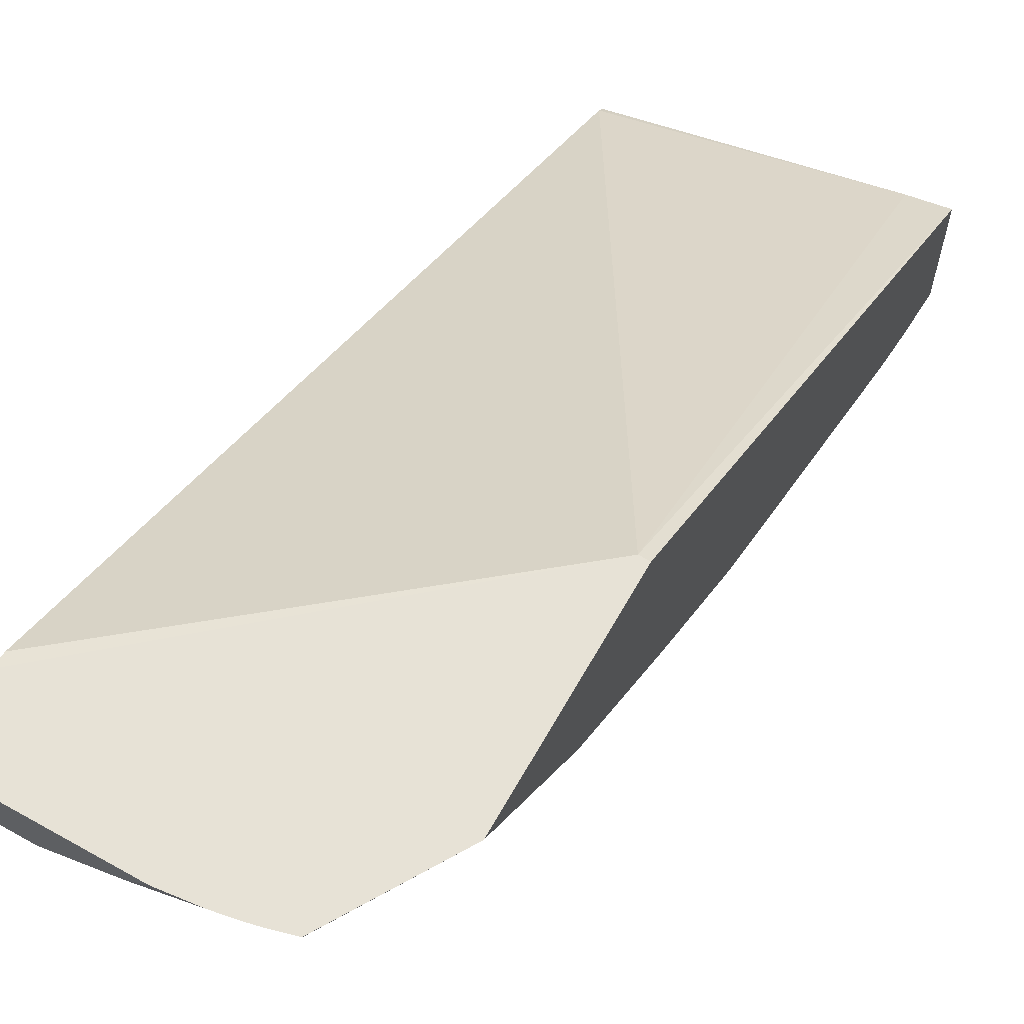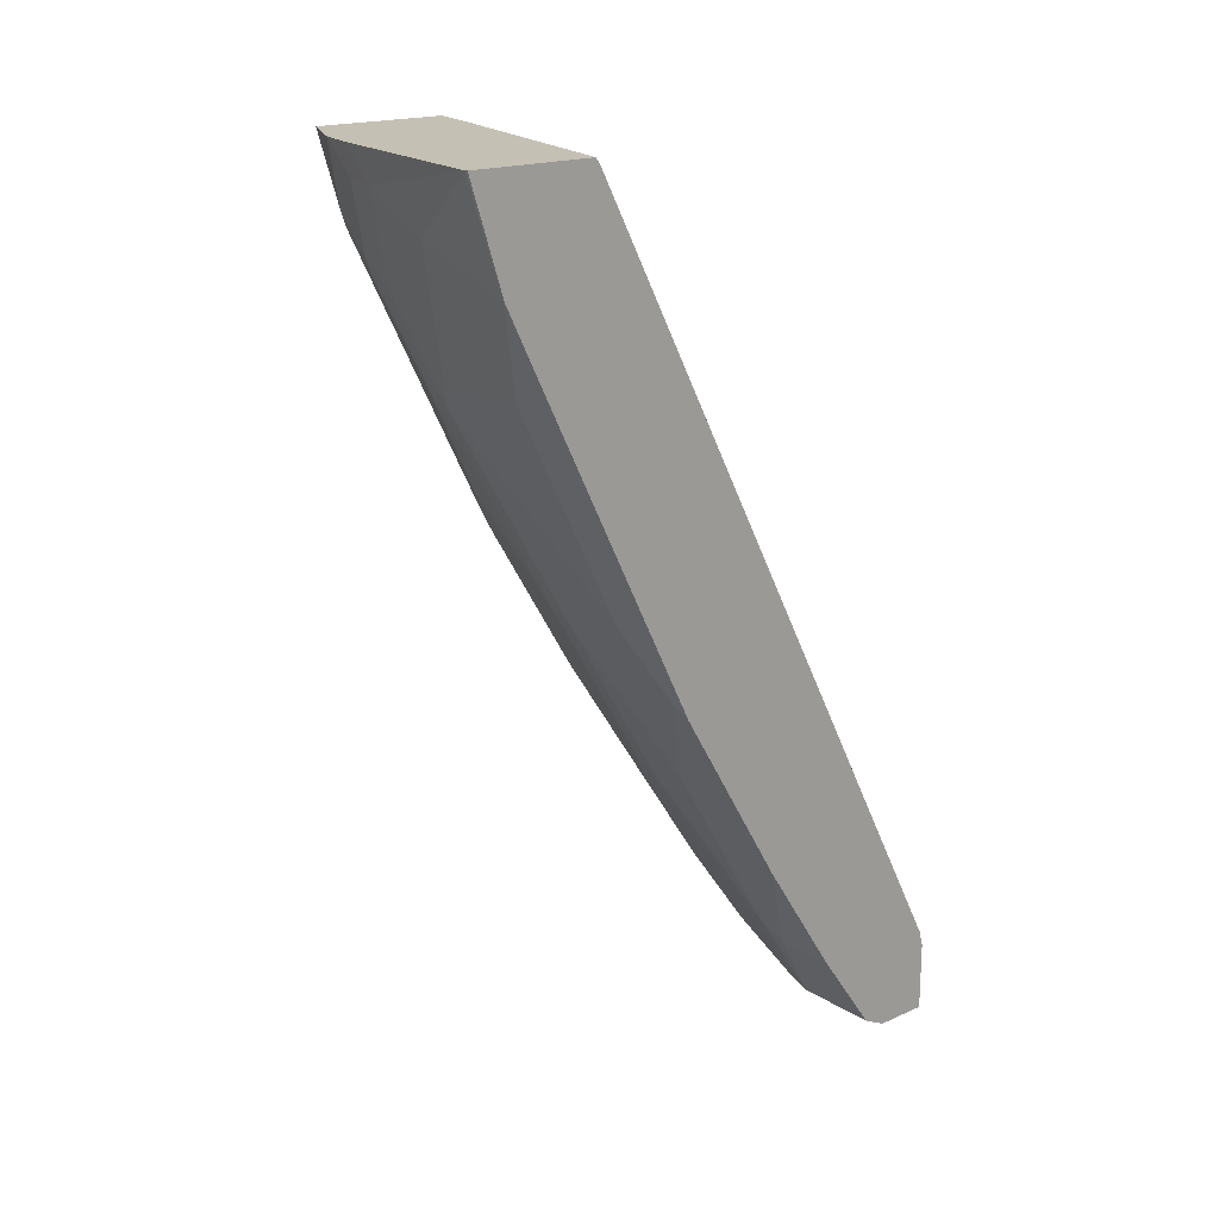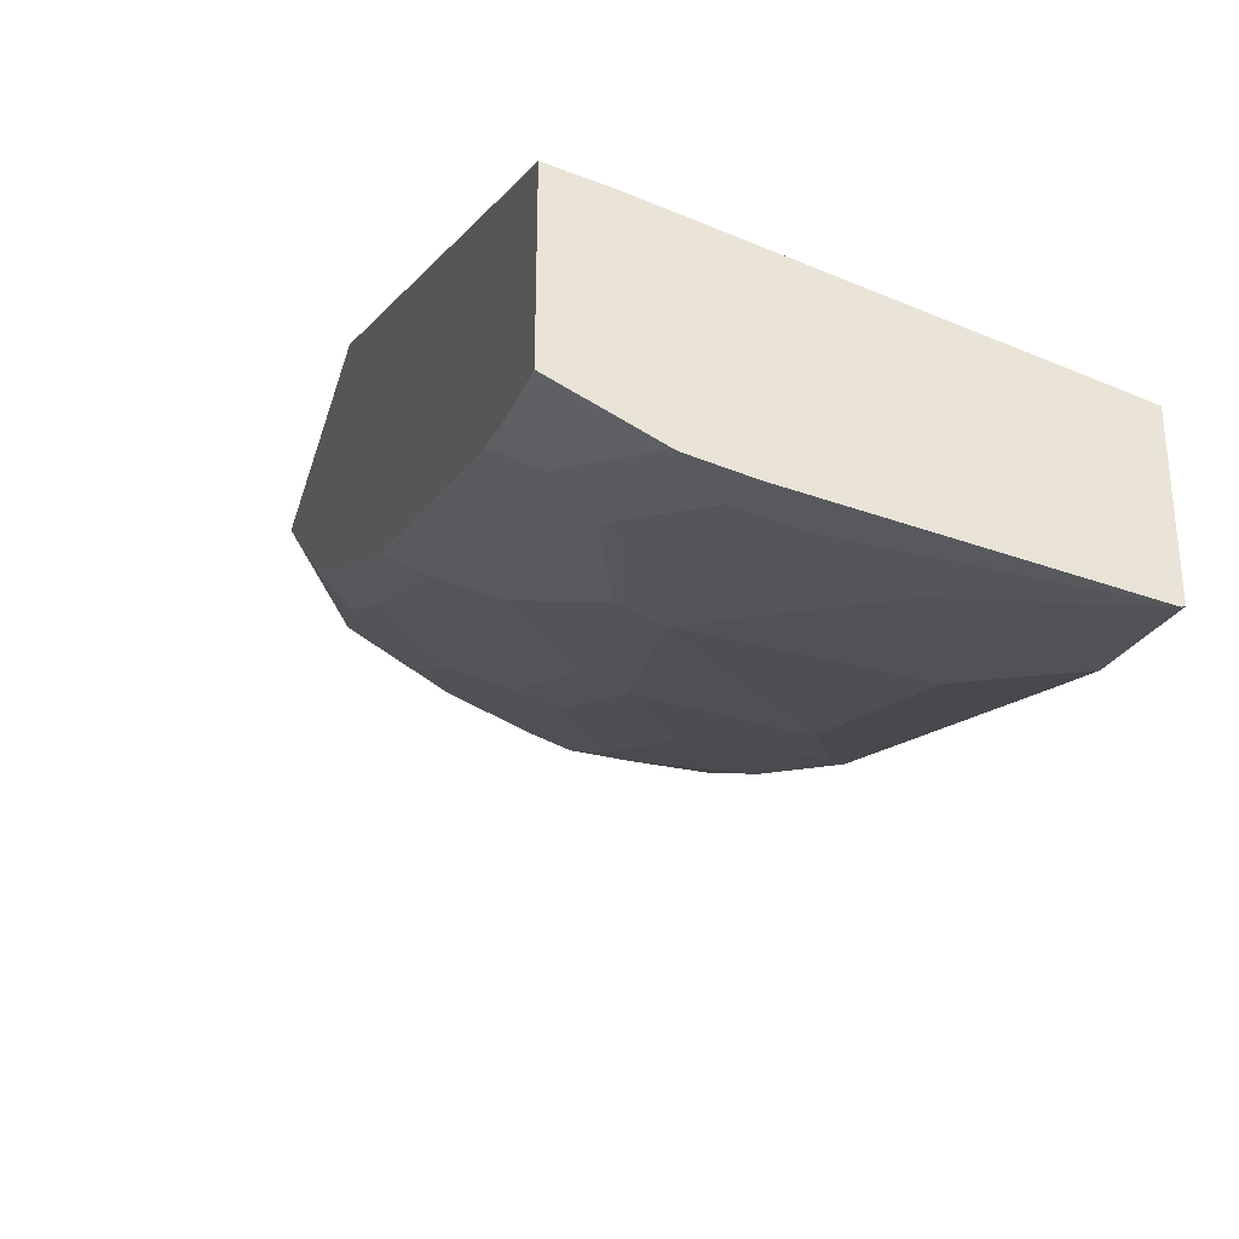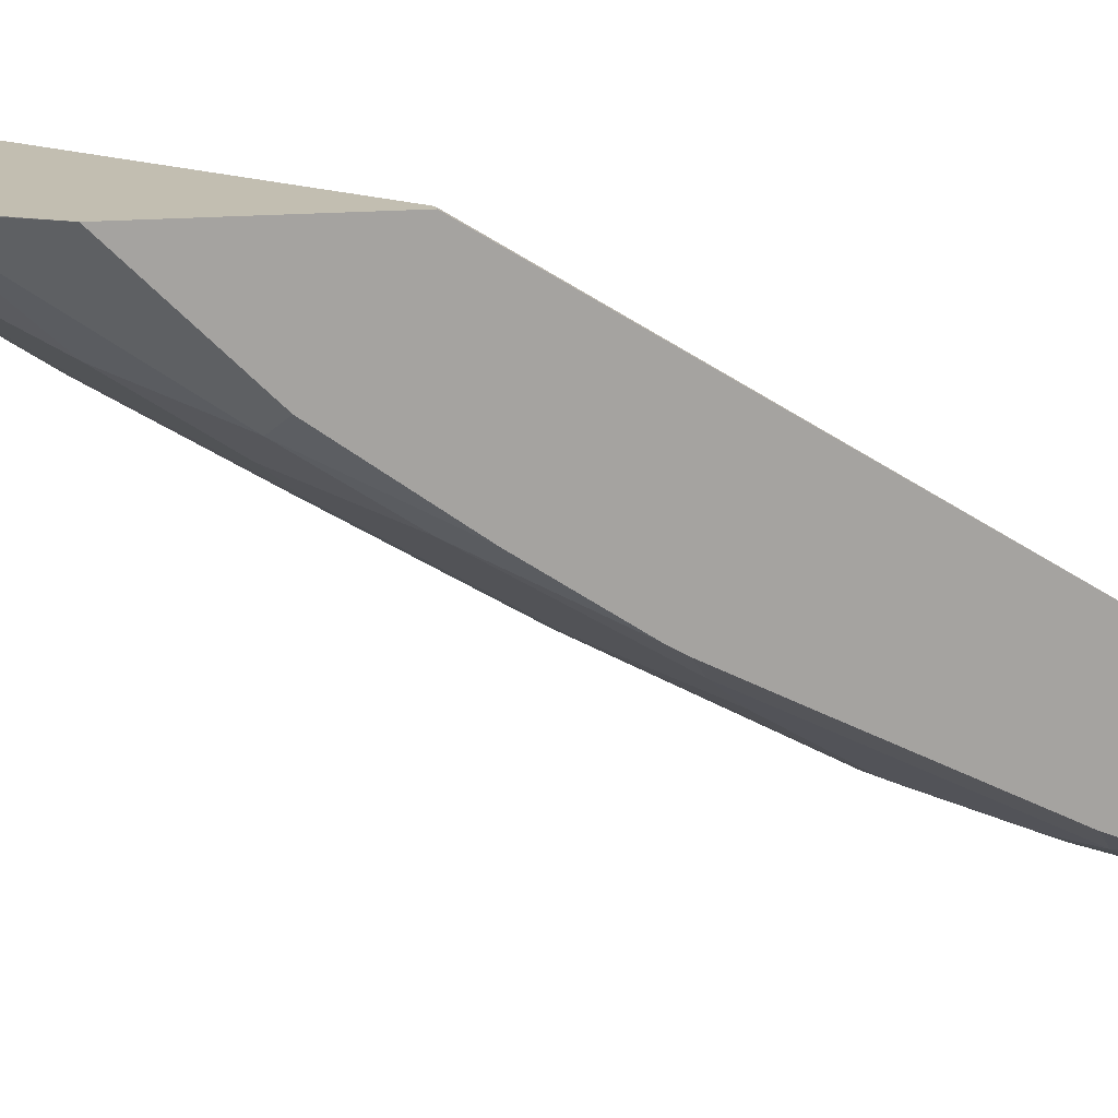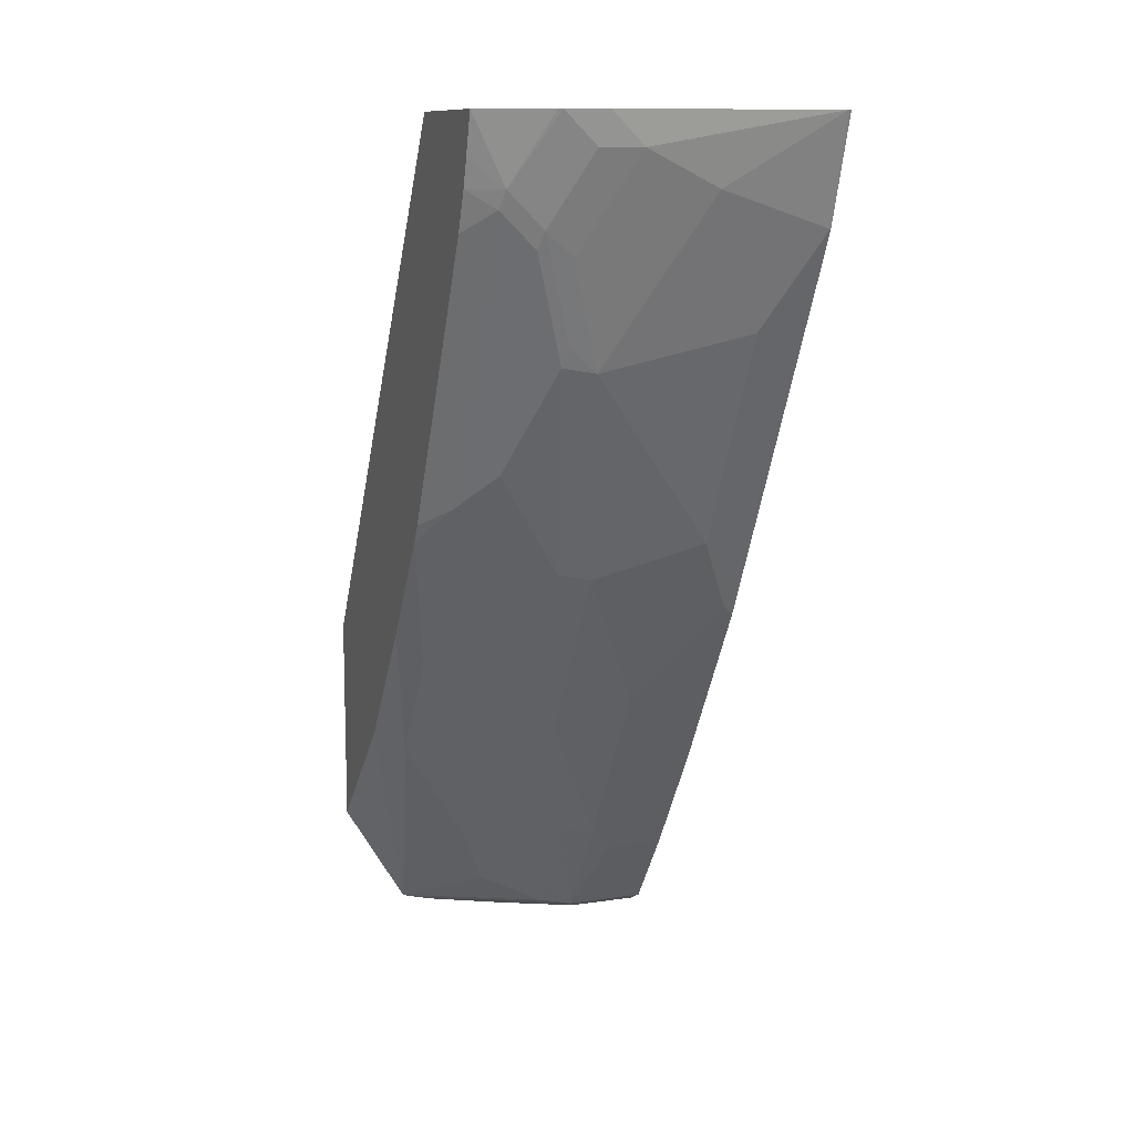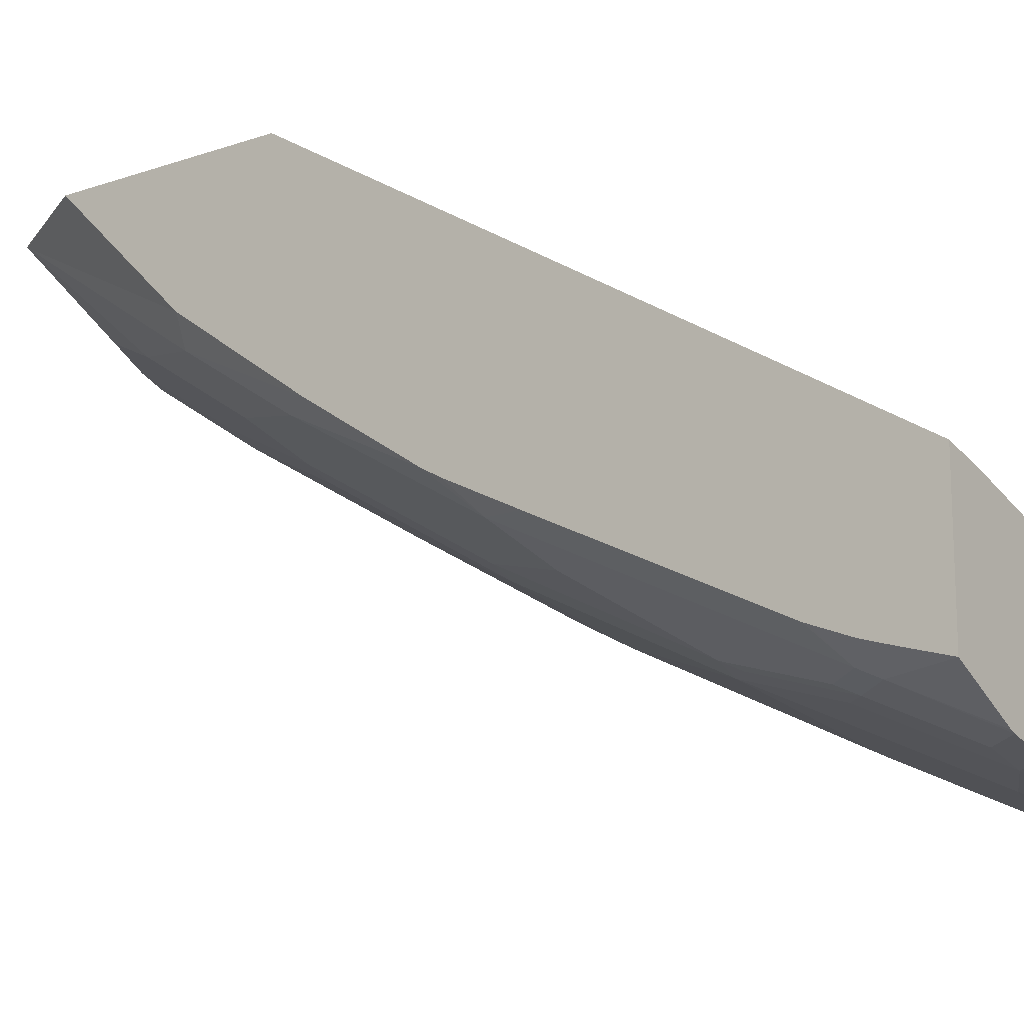
<metadata>
{"format":"obj","ext":"obj","renderer":"f3d","projection":"perspective","resolution":1024,"background":"white","views":[{"elev":63.6,"azim":29.5,"up":"+Z"},{"elev":18.3,"azim":-130.2,"up":"+Y"},{"elev":-36.2,"azim":164.9,"up":"+Z"},{"elev":17.1,"azim":79.0,"up":"+Z"},{"elev":11.0,"azim":159.6,"up":"+Y"},{"elev":-15.5,"azim":125.7,"up":"+Z"}]}
</metadata>
<code>
v 0.341 -0.4728 -0.282
v 0.3308 -0.4728 -0.282
v 0.341 -0.6993 -0.282
v 0.341 0.1095 -0.6401
v -0.0008543 -0.7395 -0.2867
v -0.0008543 -0.7565 -0.282
v 0.2977 0.1095 -0.65
v -0.0008543 0.1038 -0.7288
v 0.2744 -0.8102 -0.282
v 0.2736 -0.8113 -0.2831
v 0.341 -0.6388 -0.3424
v 0.341 0.1095 -0.7836
v -0.0008543 -0.8303 -0.282
v 0.01959 0.1095 -0.7274
v -0.0008543 0.1095 -0.7333
v 0.2733 -0.8119 -0.282
v 0.239 -0.8177 -0.2894
v 0.1636 -0.8177 -0.3271
v 0.1227 -0.8113 -0.3586
v 0.1981 -0.7736 -0.3586
v 0.2358 -0.6982 -0.3963
v 0.3113 -0.5849 -0.434
v 0.341 -0.5687 -0.4124
v 0.341 -0.5849 -0.3963
v 0.341 0.1081 -0.7832
v 0.3066 0.03766 -0.7831
v 0.2698 0.1095 -0.819
v -0.0008543 -0.8303 -0.3397
v 0.1709 -0.8303 -0.282
v -0.0008543 0.1095 -0.8652
v 0.2478 -0.8186 -0.282
v 0.2353 -0.8213 -0.282
v 0.151 -0.8303 -0.3019
v 0.07551 -0.8303 -0.3397
v 0.08806 -0.8177 -0.3648
v 0.1227 -0.6982 -0.434
v 0.1604 -0.7359 -0.3963
v 0.1981 -0.5472 -0.5095
v 0.2358 -0.5849 -0.4718
v 0.3113 -0.4717 -0.5095
v 0.341 -0.3208 -0.585
v 0.341 -0.434 -0.5095
v 0.341 0.06581 -0.7705
v 0.2311 0.07547 -0.8208
v 0.2652 0.1095 -0.8208
v 0.341 0.03766 -0.7618
v 0.3113 0.01881 -0.7736
v 0.2689 -5.303e-05 -0.7831
v -0.0008543 -0.8177 -0.3648
v 0.2109 -0.8258 -0.282
v 0.001856 0.1095 -0.8662
v -0.0008543 0.000131 -0.8301
v 0.06293 -0.7295 -0.4278
v 0.08806 -0.7044 -0.4403
v 0.1636 -0.5535 -0.5158
v 0.1981 -0.3585 -0.6227
v 0.2736 -0.2454 -0.6604
v 0.2736 -0.434 -0.5473
v 0.3113 -0.2831 -0.6227
v 0.341 -0.302 -0.5957
v 0.2013 0.05027 -0.8177
v 0.1887 0.07547 -0.8302
v 0.2269 0.1095 -0.8293
v 0.341 -5.303e-05 -0.7467
v 0.2736 -0.09444 -0.7359
v 0.2736 -0.01891 -0.7736
v 0.341 -0.003365 -0.7453
v 0.341 -0.07889 -0.7076
v 0.2311 -0.1133 -0.7453
v 0.2013 -0.1384 -0.7422
v 0.239 -0.02517 -0.7799
v 0.2264 -5.303e-05 -0.7925
v -0.0008543 -0.7295 -0.4278
v 0.2227 0.1095 -0.8302
v 0.1132 0.03766 -0.8302
v 1.583e-05 -5.303e-05 -0.8302
v -0.0008543 -0.0386 -0.811
v -0.0008543 -0.6046 -0.5091
v 0.0126 -0.5912 -0.5158
v 0.08806 -0.5158 -0.5536
v 0.1636 -0.3648 -0.6289
v 0.2358 -0.1322 -0.7359
v 0.341 -0.2298 -0.6321
v 0.1636 -0.06297 -0.7799
v 0.05035 -0.3271 -0.6667
v 0.05035 -0.2516 -0.7044
v 0.05035 -0.1007 -0.7799
v 0.1887 -0.1133 -0.7548
v -0.0008543 -0.07641 -0.7921
v -0.0008543 -0.4159 -0.6222
v 0.0126 -0.4025 -0.6289
v 0.02518 -0.3523 -0.6541
v -0.0008543 -0.2274 -0.7166
v -0.0008543 -0.3523 -0.6541
f 46 64 47
f 44 48 61
f 47 65 82
f 48 70 71
f 44 62 63
f 44 61 62
f 47 82 66
f 41 59 60
f 44 63 45
f 47 64 67
f 48 82 69
f 47 68 83
f 47 83 59
f 47 59 57
f 47 57 65
f 48 66 82
f 48 69 70
f 48 71 72
f 40 59 41
f 47 67 68
f 40 57 59
f 26 48 44
f 38 40 39
f 26 46 47
f 48 72 61
f 26 47 66
f 26 66 48
f 28 49 35
f 28 35 34
f 29 33 50
f 30 51 52
f 32 50 33
f 40 58 57
f 35 53 54
f 35 49 73
f 35 73 53
f 36 54 55
f 36 55 38
f 38 55 81
f 38 81 56
f 38 56 57
f 38 57 58
f 38 58 40
f 35 54 36
f 51 74 62
f 85 92 86
f 51 75 76
f 70 81 85
f 75 84 87
f 75 87 76
f 76 87 89
f 76 89 77
f 78 90 79
f 79 90 80
f 80 90 91
f 80 91 85
f 80 85 81
f 84 88 87
f 85 91 90
f 85 90 92
f 86 93 89
f 86 89 87
f 86 92 93
f 90 94 92
f 92 94 93
f 26 43 46
f 70 72 71
f 70 88 72
f 70 87 88
f 70 86 87
f 51 76 52
f 52 76 77
f 53 73 78
f 53 78 79
f 53 79 54
f 54 79 80
f 54 80 55
f 55 80 81
f 56 81 70
f 51 62 75
f 56 70 82
f 57 82 65
f 59 83 60
f 61 75 62
f 61 72 88
f 61 88 84
f 61 84 75
f 62 74 63
f 69 82 70
f 70 85 86
f 56 82 57
f 26 45 27
f 5 78 73
f 25 43 26
f 1 4 2
f 2 5 6
f 2 4 7
f 2 7 8
f 2 8 5
f 3 9 10
f 3 10 11
f 4 12 27
f 4 27 45
f 4 45 63
f 4 63 74
f 4 74 51
f 4 51 30
f 4 30 15
f 4 15 14
f 4 14 7
f 5 8 15
f 5 15 30
f 5 30 52
f 1 12 4
f 1 25 12
f 1 43 25
f 1 46 43
f 1 2 6
f 1 6 13
f 1 13 29
f 1 29 50
f 1 50 32
f 1 32 31
f 26 44 45
f 1 16 9
f 1 9 3
f 5 52 77
f 1 3 11
f 1 24 23
f 1 23 42
f 1 42 41
f 1 41 60
f 1 60 83
f 1 83 68
f 1 68 67
f 1 67 64
f 1 64 46
f 1 11 24
f 5 77 89
f 1 31 16
f 5 93 94
f 16 31 17
f 17 31 32
f 17 32 33
f 17 33 18
f 18 33 34
f 18 34 35
f 18 35 19
f 19 35 36
f 19 36 37
f 19 37 20
f 20 37 21
f 21 37 36
f 21 36 38
f 21 38 39
f 21 39 40
f 22 40 41
f 22 41 42
f 22 42 23
f 5 89 93
f 13 33 29
f 13 34 33
f 21 40 22
f 12 26 27
f 5 90 78
f 5 94 90
f 5 73 49
f 5 49 28
f 5 28 13
f 5 13 6
f 8 14 15
f 9 16 10
f 10 16 17
f 7 14 8
f 10 18 19
f 12 25 26
f 10 17 18
f 10 23 24
f 10 22 23
f 10 24 11
f 10 20 21
f 10 19 20
f 10 21 22
f 13 28 34

</code>
